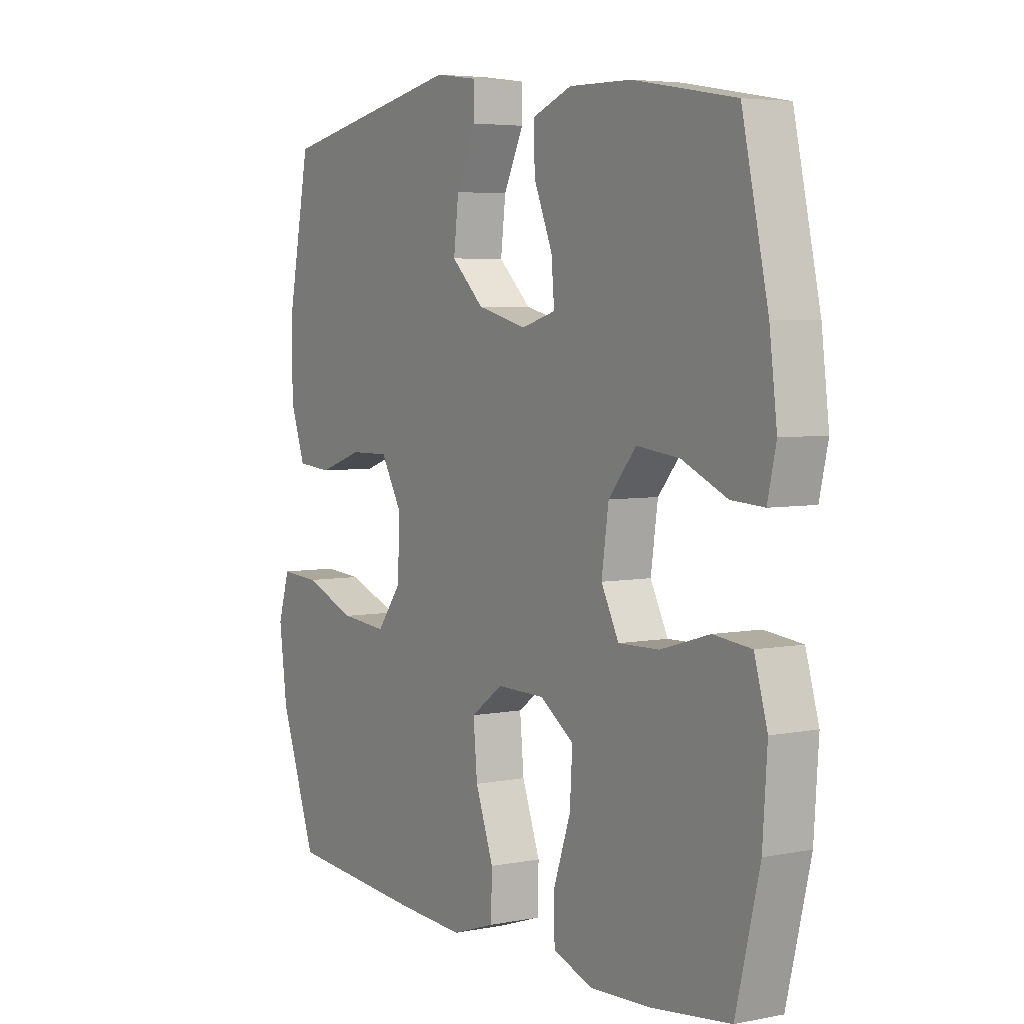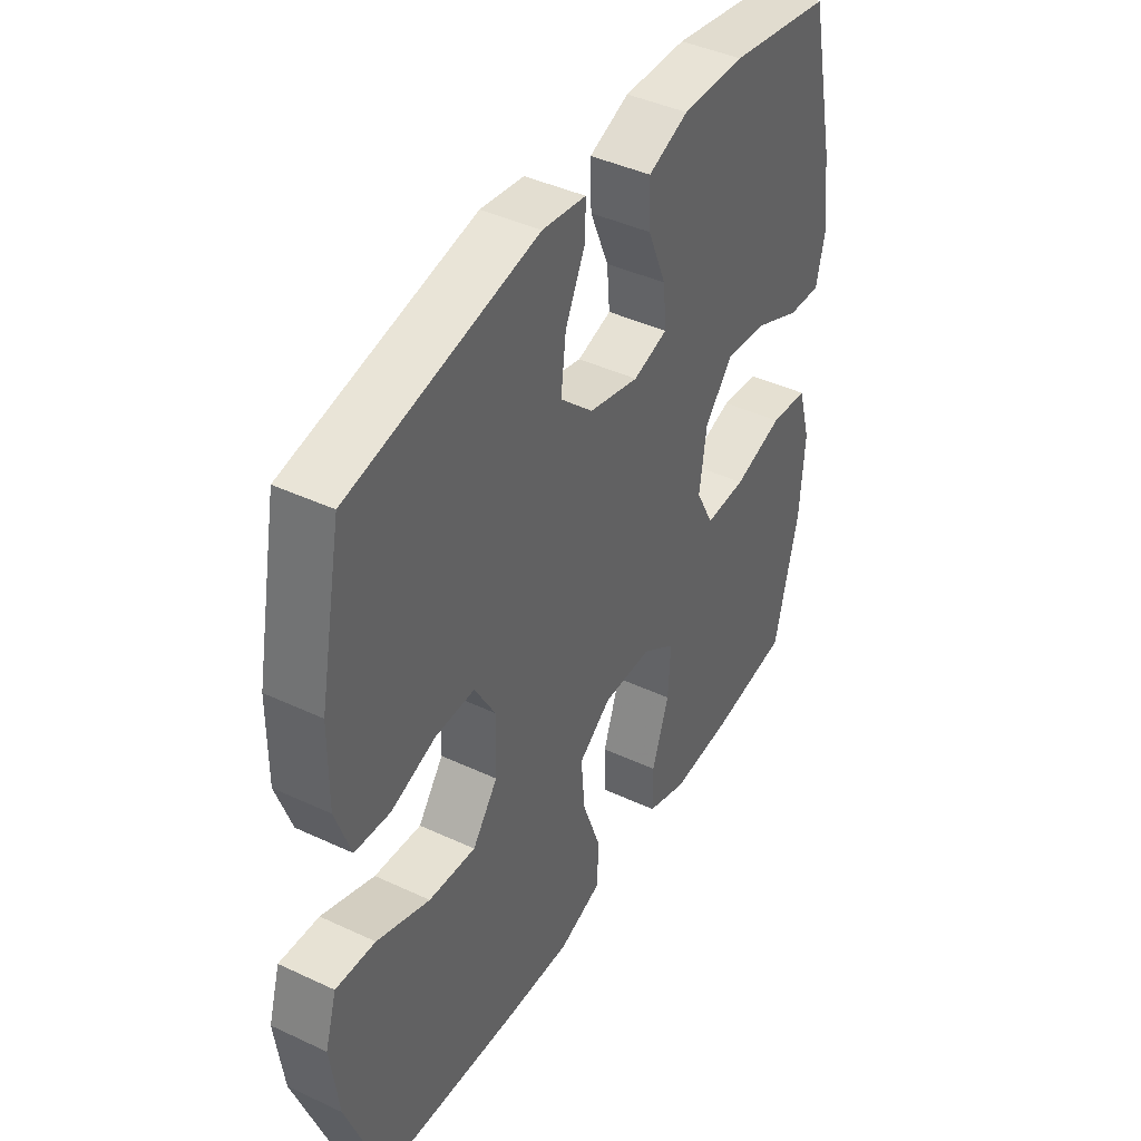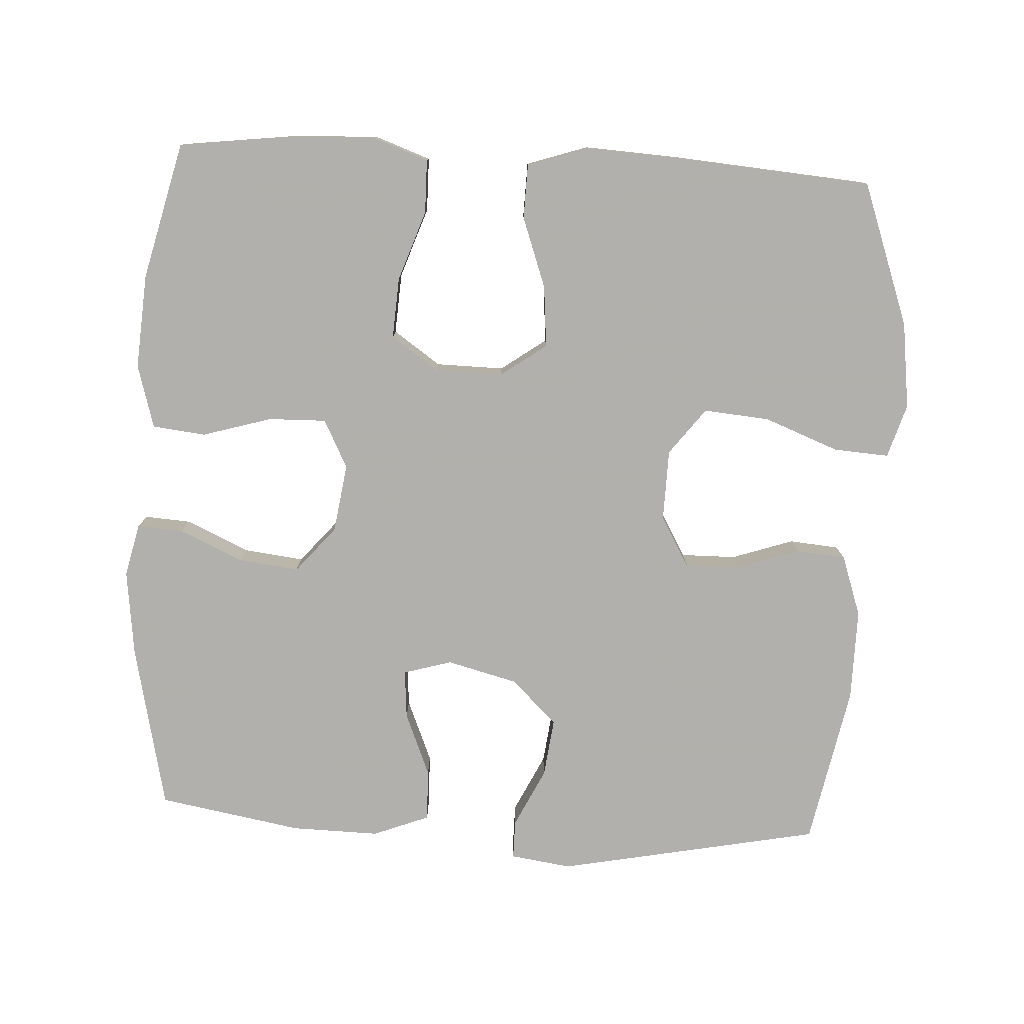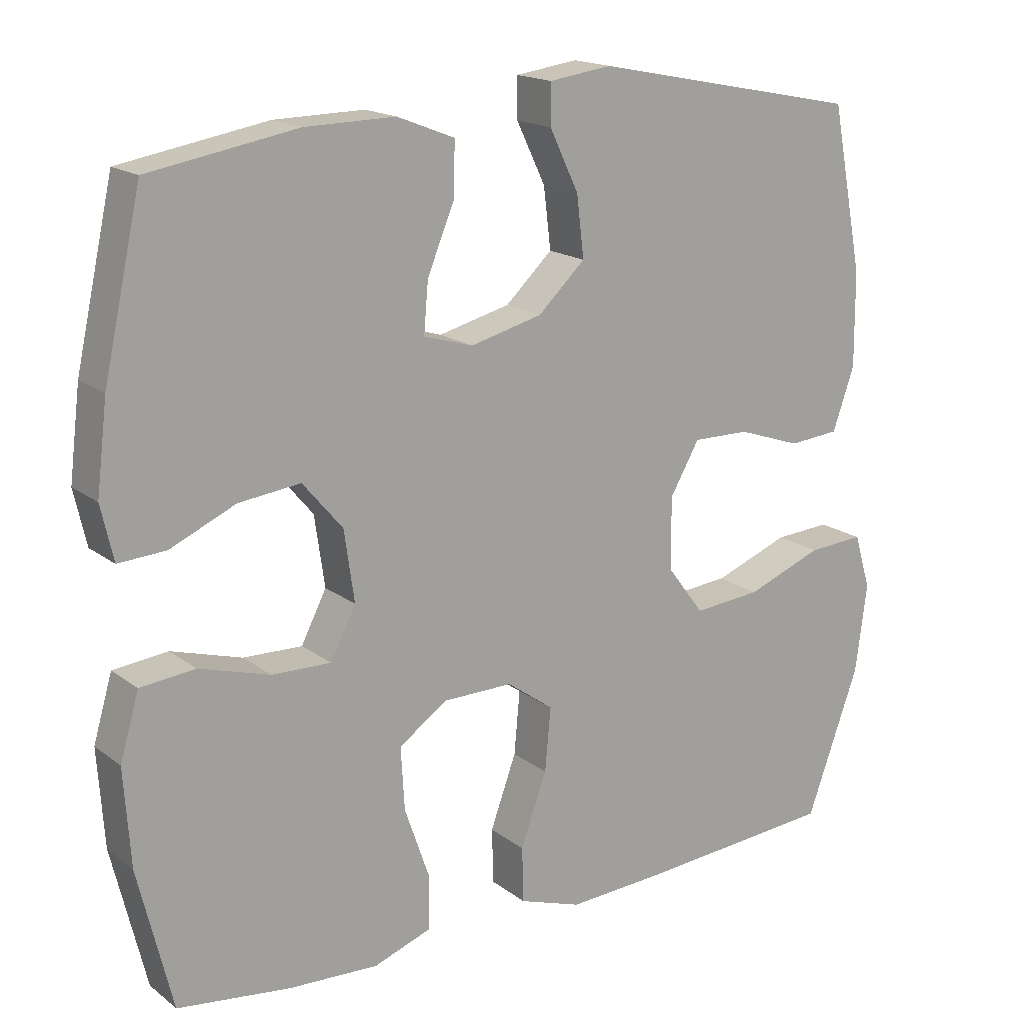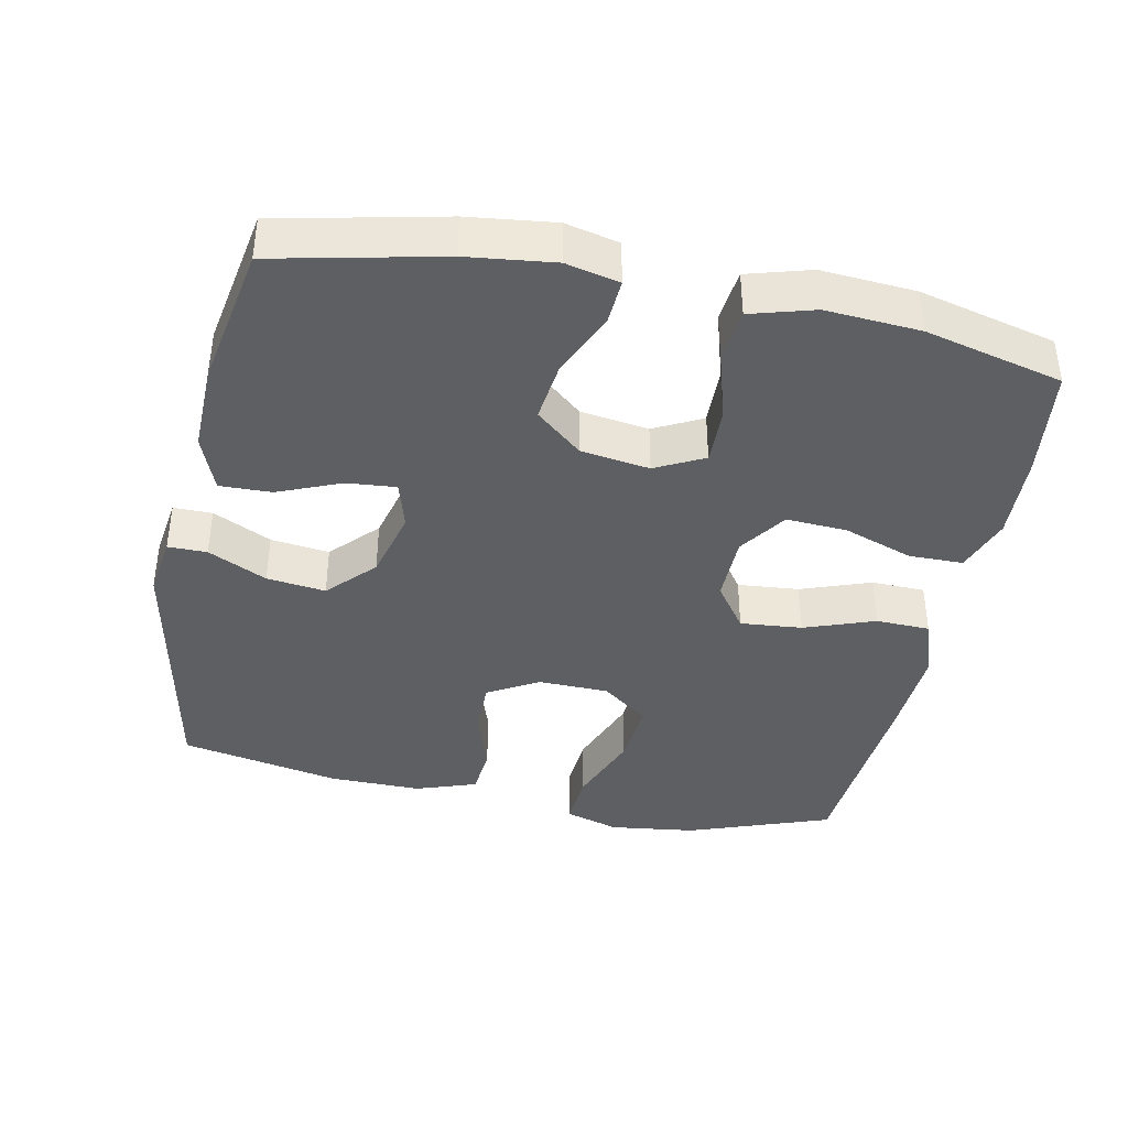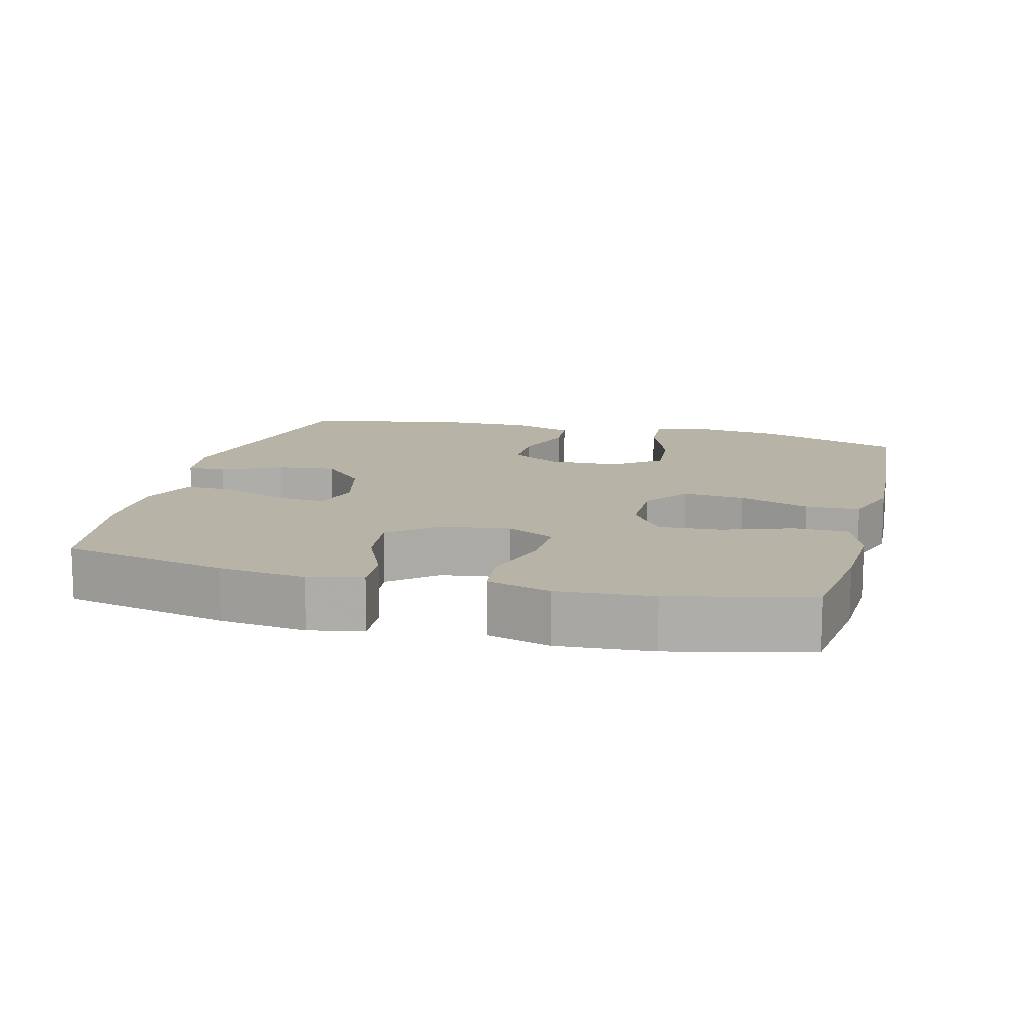
<metadata>
{"format":"obj","ext":"obj","renderer":"f3d","projection":"perspective","resolution":1024,"background":"white","views":[{"elev":4.8,"azim":57.9,"up":"+Z"},{"elev":42.3,"azim":-60.7,"up":"+Z"},{"elev":-78.6,"azim":176.8,"up":"+Y"},{"elev":17.1,"azim":145.5,"up":"+Z"},{"elev":-39.9,"azim":78.3,"up":"+Y"},{"elev":12.7,"azim":104.5,"up":"+Y"}]}
</metadata>
<code>
v 0.5 0.07 0.5
v 0.552 0.07 0.266
v 0.567 0.07 0.144
v 0.55 0.07 0.069
v 0.485 0.07 0.073
v 0.395 0.07 0.113
v 0.31 0.07 0.123
v 0.255 0.07 0.058
v 0.241 0.07 -0.039
v 0.276 0.07 -0.107
v 0.357 0.07 -0.105
v 0.455 0.07 -0.076
v 0.53 0.07 -0.084
v 0.556 0.07 -0.173
v 0.547 0.07 -0.306
v 0.5 0.07 -0.5
v 0.344 0.07 -0.52
v 0.221 0.07 -0.526
v 0.142 0.07 -0.498
v 0.141 0.07 -0.422
v 0.175 0.07 -0.324
v 0.18 0.07 -0.238
v 0.113 0.07 -0.192
v 0.017 0.07 -0.191
v -0.047 0.07 -0.237
v -0.039 0.07 -0.324
v -0.003 0.07 -0.423
v -0.005 0.07 -0.499
v -0.091 0.07 -0.528
v -0.225 0.07 -0.521
v -0.5 0.07 -0.5
v -0.573 0.07 -0.299
v -0.589 0.07 -0.177
v -0.566 0.07 -0.101
v -0.488 0.07 -0.106
v -0.383 0.07 -0.146
v -0.29 0.07 -0.154
v -0.24 0.07 -0.088
v -0.238 0.07 0.012
v -0.279 0.07 0.083
v -0.357 0.07 0.082
v -0.445 0.07 0.052
v -0.515 0.07 0.058
v -0.545 0.07 0.144
v -0.544 0.07 0.274
v -0.5 0.07 0.5
v -0.129 0.07 0.574
v -0.043 0.07 0.562
v -0.043 0.07 0.507
v -0.083 0.07 0.424
v -0.093 0.07 0.341
v -0.028 0.07 0.28
v 0.071 0.07 0.255
v 0.139 0.07 0.275
v 0.133 0.07 0.344
v 0.096 0.07 0.433
v 0.094 0.07 0.506
v 0.173 0.07 0.537
v 0.297 0.07 0.535
v 0.5 0 0.5
v 0.552 0 0.266
v 0.567 0 0.144
v 0.55 0 0.069
v 0.485 0 0.073
v 0.395 0 0.113
v 0.31 0 0.123
v 0.255 0 0.058
v 0.241 0 -0.039
v 0.276 0 -0.107
v 0.357 0 -0.105
v 0.455 0 -0.076
v 0.53 0 -0.084
v 0.556 0 -0.173
v 0.547 0 -0.306
v 0.5 0 -0.5
v 0.344 0 -0.52
v 0.221 0 -0.526
v 0.142 0 -0.498
v 0.141 0 -0.422
v 0.175 0 -0.324
v 0.18 0 -0.238
v 0.113 0 -0.192
v 0.017 0 -0.191
v -0.047 0 -0.237
v -0.039 0 -0.324
v -0.003 0 -0.423
v -0.005 0 -0.499
v -0.091 0 -0.528
v -0.225 0 -0.521
v -0.5 0 -0.5
v -0.573 0 -0.299
v -0.589 0 -0.177
v -0.566 0 -0.101
v -0.488 0 -0.106
v -0.383 0 -0.146
v -0.29 0 -0.154
v -0.24 0 -0.088
v -0.238 0 0.012
v -0.279 0 0.083
v -0.357 0 0.082
v -0.445 0 0.052
v -0.515 0 0.058
v -0.545 0 0.144
v -0.544 0 0.274
v -0.5 0 0.5
v -0.129 0 0.574
v -0.043 0 0.562
v -0.043 0 0.507
v -0.083 0 0.424
v -0.093 0 0.341
v -0.028 0 0.28
v 0.071 0 0.255
v 0.139 0 0.275
v 0.133 0 0.344
v 0.096 0 0.433
v 0.094 0 0.506
v 0.173 0 0.537
v 0.297 0 0.535
f 4 5 6
f 3 4 6
f 2 3 6
f 1 2 6
f 59 1 6
f 58 59 6
f 57 58 6
f 56 57 6
f 55 56 6
f 54 55 6 7
f 53 54 7 8
f 52 53 8 9
f 51 52 9 10
f 48 49 50
f 47 48 50
f 46 47 50
f 45 46 50
f 44 45 50
f 43 44 50
f 42 43 50
f 41 42 50
f 40 41 50 51
f 39 40 51 10
f 34 35 36
f 33 34 36
f 32 33 36
f 31 32 36
f 30 31 36
f 29 30 36
f 28 29 36
f 27 28 36
f 26 27 36
f 25 26 36 37
f 24 25 37 38
f 19 20 21
f 18 19 21
f 17 18 21
f 16 17 21
f 15 16 21
f 14 15 21
f 13 14 21
f 12 13 21
f 11 12 21
f 10 11 21 22
f 38 39 10
f 24 38 10
f 23 24 10
f 10 22 23
f 65 64 63
f 65 63 62
f 65 62 61
f 65 61 60
f 65 60 118
f 65 118 117
f 65 117 116
f 65 116 115
f 65 115 114
f 66 65 114 113
f 67 66 113 112
f 68 67 112 111
f 69 68 111 110
f 109 108 107
f 109 107 106
f 109 106 105
f 109 105 104
f 109 104 103
f 109 103 102
f 109 102 101
f 109 101 100
f 110 109 100 99
f 69 110 99 98
f 95 94 93
f 95 93 92
f 95 92 91
f 95 91 90
f 95 90 89
f 95 89 88
f 95 88 87
f 95 87 86
f 95 86 85
f 96 95 85 84
f 97 96 84 83
f 80 79 78
f 80 78 77
f 80 77 76
f 80 76 75
f 80 75 74
f 80 74 73
f 80 73 72
f 80 72 71
f 80 71 70
f 81 80 70 69
f 69 98 97
f 69 97 83
f 69 83 82
f 82 81 69
f 1 60 61 2
f 2 61 62 3
f 3 62 63 4
f 4 63 64 5
f 5 64 65 6
f 6 65 66 7
f 7 66 67 8
f 8 67 68 9
f 9 68 69 10
f 10 69 70 11
f 11 70 71 12
f 12 71 72 13
f 13 72 73 14
f 14 73 74 15
f 15 74 75 16
f 16 75 76 17
f 17 76 77 18
f 18 77 78 19
f 19 78 79 20
f 20 79 80 21
f 21 80 81 22
f 22 81 82 23
f 23 82 83 24
f 24 83 84 25
f 25 84 85 26
f 26 85 86 27
f 27 86 87 28
f 28 87 88 29
f 29 88 89 30
f 30 89 90 31
f 31 90 91 32
f 32 91 92 33
f 33 92 93 34
f 34 93 94 35
f 35 94 95 36
f 36 95 96 37
f 37 96 97 38
f 38 97 98 39
f 39 98 99 40
f 40 99 100 41
f 41 100 101 42
f 42 101 102 43
f 43 102 103 44
f 44 103 104 45
f 45 104 105 46
f 46 105 106 47
f 47 106 107 48
f 48 107 108 49
f 49 108 109 50
f 50 109 110 51
f 51 110 111 52
f 52 111 112 53
f 53 112 113 54
f 54 113 114 55
f 55 114 115 56
f 56 115 116 57
f 57 116 117 58
f 58 117 118 59
f 59 118 60 1

</code>
